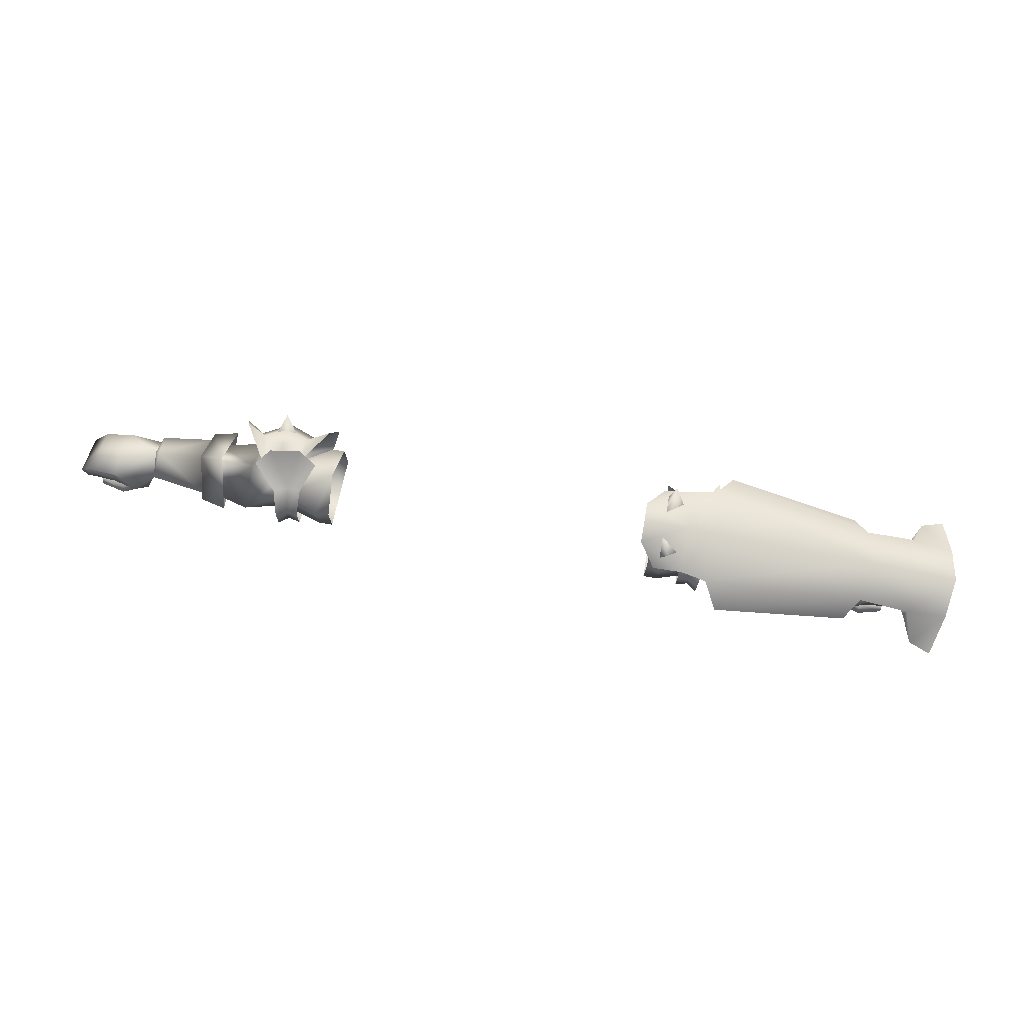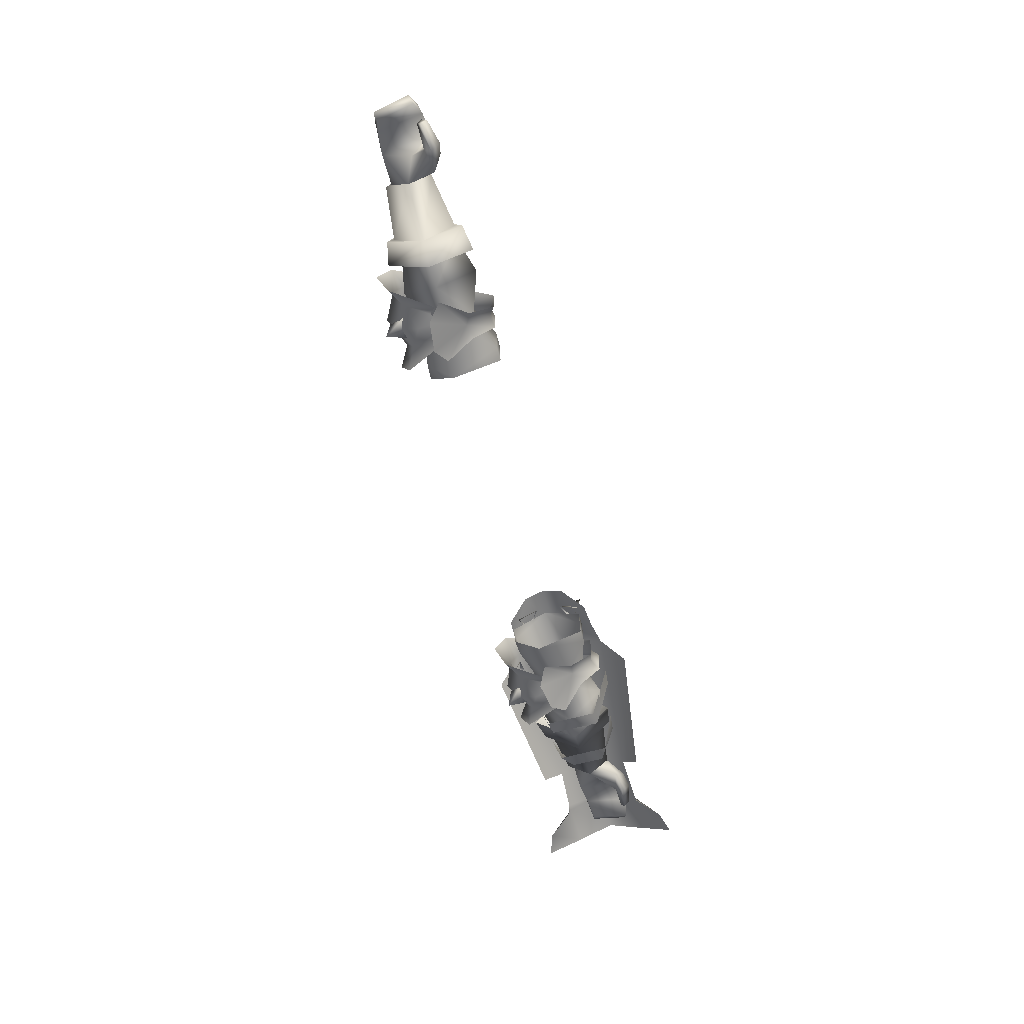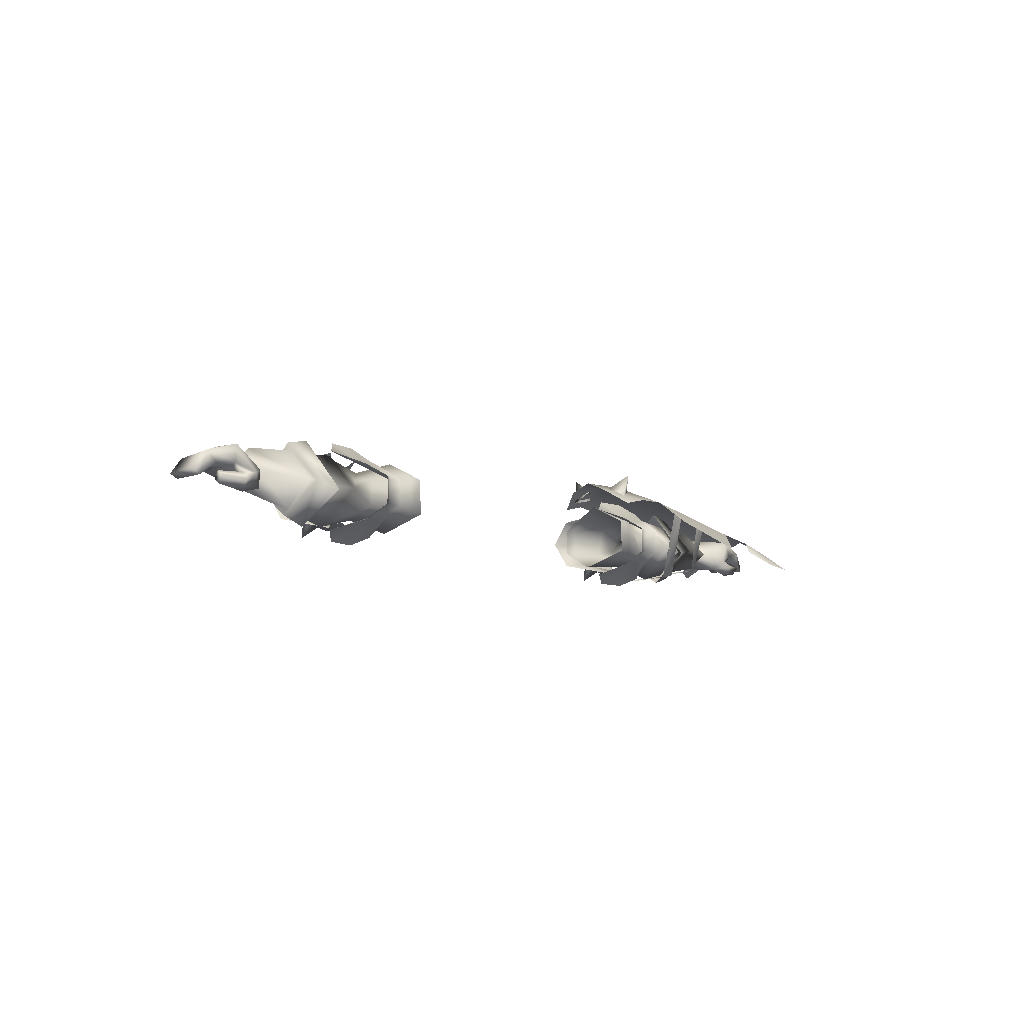
<metadata>
{"format":"obj","ext":"obj","renderer":"f3d","projection":"perspective","resolution":1024,"background":"white","views":[{"elev":73.5,"azim":9.7,"up":"+Y"},{"elev":-58.6,"azim":-75.3,"up":"+Y"},{"elev":-8.8,"azim":-51.8,"up":"+Y"}]}
</metadata>
<code>
g mesh00
v -52.5 34.92 5.256
v -53.76 28.2 -2.16
v -44.94 32.7 2.742
v -45.82 30.37 -2.16
v -45.82 30.37 -2.16
v -53.76 28.2 -2.16
v -51.4 34.92 -9.594
v -44.94 32.7 2.742
v -44.19 37.96 1.833
v -52.5 34.92 5.256
v -44.32 39.7 -2.16
v -51.58 41.49 -2.16
v -42.22 38.52 -5.905
v -42.97 33.42 -7.545
v -45.82 30.37 -2.16
f 1 2 3
f 3 2 4
f 5 6 7
f 8 9 10
f 10 9 11
f 10 11 12
f 12 11 13
f 12 13 7
f 7 13 14
f 7 14 15
v -80.51 39.12 3.879
v -72.94 39.38 -2.429
v -80.39 39.2 -1.307
v -72.94 39.38 -2.429
v -72.02 40.42 -2.119
v -72.8 35.99 -6.909
v -80.39 39.2 -1.307
v -72.94 39.38 -2.429
v -79.43 37.43 -5.966
v -72.83 36.06 -5.784
v -79.43 37.43 -5.966
v -72.83 36.06 -5.784
v -79.11 35.33 -5.666
v -73.46 32.53 -2.119
v -77.56 35.59 -0.4013
v -73.13 35.77 2.087
v -74.7 32.1 3.417
v -73.46 32.53 -2.119
v -79.17 32.18 2.635
v -77.56 35.59 -0.4013
v -72.94 39.38 -2.429
v -80.51 39.12 3.879
v -73.13 35.77 2.087
v -76.95 34.44 5.073
v -74.7 32.1 3.417
v -72.94 39.38 -2.429
v -72.8 35.99 -6.909
v -73.46 32.53 -2.119
v -61.81 41.42 -2.201
v -62.42 35.42 -8.363
v -72.8 35.99 -6.909
v -73.13 35.77 2.087
v -72.02 40.42 -2.119
v -61.81 41.42 -2.201
v -62.24 35.42 3.659
v -62.11 30.39 -2.201
v -73.46 32.53 -2.119
v -62.42 35.42 -8.363
v -72.8 35.99 -6.909
f 16 17 18
f 19 20 21
f 22 23 24
f 24 23 25
f 26 27 28
f 28 27 29
f 28 29 30
f 31 32 33
f 33 32 34
f 33 34 35
f 36 37 38
f 38 37 39
f 38 39 40
f 41 42 43
f 44 45 20
f 20 45 46
f 47 48 19
f 49 48 50
f 50 48 47
f 50 47 51
f 51 47 52
f 51 52 53
f 53 52 54
v -62.37 35.2 -9.783
v -57.75 43.88 -2.16
v -57.61 34.92 -10.92
v -48.34 30.71 -10.44
v -46.43 33.06 -13.83
v -46.34 28.01 -14.34
v -43.86 30.83 -10.93
v -48.34 39.95 -10.44
v -43.86 39.83 -10.93
v -46.34 42.65 -14.34
v -46.43 37.6 -13.83
v -48.12 29.68 -5.024
v -49.75 28.62 -3.684
v -50.66 31.1 -9.902
v -50.66 39.82 -9.902
v -48.12 41.24 -5.024
v -46.08 42.12 -7.997
v -45.85 40.87 -3.902
v -43.71 41.24 -5.27
v -58.41 27.72 -2.16
v -57.61 34.92 -10.92
v -60.54 34.92 -7.5
v -59.86 34.92 3.27
v -60.53 29.79 -2.16
v -53.76 28.2 -2.16
v -45.85 30.05 -3.902
v -46.08 28.8 -7.997
v -43.71 29.68 -5.27
v -41.57 31.1 -10.43
v -60.54 34.92 -7.5
v -61.17 41.06 -2.16
v -51.4 41.99 -2.16
v -52.5 34.92 5.256
v -61.17 41.06 -2.16
v -60.54 34.92 -7.5
v -57.75 43.88 -2.16
v -57.61 34.92 -10.92
v -62.45 42.83 -2.16
v -62.42 35.42 -8.363
v -61.81 41.42 -2.201
v -46.3 30.56 -12.09
v -46.45 35.46 -14.63
v -40.37 35.46 -12.31
v -46.3 40.36 -12.09
v -41.57 39.82 -10.43
v -60.53 29.79 -2.16
v -59.86 34.92 3.27
v -57.16 34.08 5.941
v -61.17 41.06 -2.16
v -57.75 43.88 -2.16
v -54.54 30.53 -11.69
v -55.79 35.46 -13.98
v -52.13 35.46 -11.71
v -54.54 40.55 -11.69
v -49.75 42.98 -3.684
v -51.58 41.49 -2.16
v -51.4 34.92 -9.594
v -53.76 28.2 -2.16
v -60.53 29.79 -2.16
v -62.37 35.2 -9.783
v -57.61 34.92 -10.92
v -63.14 29.32 -2.16
v -58.41 27.72 -2.16
v -61.93 35.2 5.067
v -57.16 34.08 5.941
v -62.45 42.83 -2.16
v -57.75 43.88 -2.16
v -62.42 35.42 -8.363
v -62.11 30.39 -2.201
v -62.24 35.42 3.659
v -61.81 41.42 -2.201
v -41.94 42.98 -4.12
v -37.11 40.55 -12.49
v -35.84 35.46 -14.79
v -37.11 30.53 -12.49
v -41.94 28.62 -4.121
f 55 56 57
f 58 59 60
f 60 59 61
f 60 61 58
f 62 63 64
f 64 63 65
f 64 65 62
f 66 67 68
f 69 70 71
f 71 70 72
f 71 72 73
f 74 75 76
f 77 78 79
f 80 81 82
f 82 81 83
f 84 85 86
f 86 85 77
f 86 77 87
f 87 77 79
f 88 89 90
f 90 89 91
f 56 55 92
f 92 55 93
f 92 93 94
f 81 95 83
f 83 95 96
f 83 96 97
f 97 96 98
f 97 98 99
f 76 100 74
f 74 100 101
f 74 101 102
f 102 101 103
f 102 103 104
f 67 105 68
f 68 105 106
f 68 106 107
f 107 106 108
f 107 108 69
f 69 108 109
f 69 109 70
f 87 110 86
f 86 110 111
f 86 111 84
f 84 111 112
f 84 112 113
f 114 115 116
f 116 115 117
f 116 117 118
f 118 117 119
f 118 119 120
f 120 119 121
f 122 114 123
f 123 114 116
f 123 116 124
f 124 116 118
f 124 118 125
f 125 118 120
f 126 127 99
f 99 127 128
f 99 128 97
f 97 128 129
f 97 129 83
f 83 129 130
f 83 130 82
f 80 66 81
f 81 66 68
f 81 68 95
f 95 68 107
f 95 107 96
f 96 107 69
f 96 69 98
f 98 69 71
f 98 71 99
f 99 71 73
f 99 73 126
v 45.82 30.37 -2.16
v 53.76 28.2 -2.16
v 52.5 34.92 5.256
v 45.82 30.37 -2.16
v 42.97 33.42 -7.545
v 53.76 28.2 -2.16
v 51.4 34.92 -9.594
v 42.97 33.42 -7.545
v 42.22 38.52 -5.905
v 44.32 39.7 -2.16
v 51.58 41.49 -2.16
v 44.19 37.96 1.833
v 44.94 32.7 2.742
v 45.82 30.37 -2.16
f 131 132 133
f 134 135 136
f 136 135 137
f 138 139 137
f 137 139 140
f 137 140 141
f 141 140 142
f 141 142 133
f 133 142 143
f 133 143 144
v 72.8 35.99 -6.909
v 72.02 40.42 -2.119
v 72.94 39.38 -2.429
v 80.39 39.2 -1.307
v 79.43 37.43 -5.966
v 72.94 39.38 -2.429
v 72.83 36.06 -5.784
v 77.56 35.59 -0.4013
v 73.46 32.53 -2.119
v 79.11 35.33 -5.666
v 72.83 36.06 -5.784
v 79.43 37.43 -5.966
v 77.56 35.59 -0.4013
v 79.17 32.18 2.635
v 73.46 32.53 -2.119
v 74.7 32.1 3.417
v 73.13 35.77 2.087
v 74.7 32.1 3.417
v 76.95 34.44 5.073
v 73.13 35.77 2.087
v 80.51 39.12 3.879
v 72.94 39.38 -2.429
v 80.39 39.2 -1.307
v 73.46 32.53 -2.119
v 72.8 35.99 -6.909
v 72.94 39.38 -2.429
v 61.81 41.42 -2.201
v 62.42 35.42 -8.363
v 72.8 35.99 -6.909
v 72.02 40.42 -2.119
v 61.81 41.42 -2.201
v 62.24 35.42 3.659
v 72.02 40.42 -2.119
v 73.13 35.77 2.087
v 62.24 35.42 3.659
v 73.46 32.53 -2.119
v 62.11 30.39 -2.201
v 72.8 35.99 -6.909
v 62.42 35.42 -8.363
f 145 146 147
f 148 149 150
f 150 149 151
f 152 153 154
f 154 153 155
f 154 155 156
f 157 158 159
f 159 158 160
f 159 160 161
f 162 163 164
f 164 163 165
f 164 165 166
f 166 165 167
f 168 169 170
f 171 146 172
f 172 146 173
f 174 175 176
f 147 177 178
f 178 177 179
f 178 179 180
f 180 179 181
f 180 181 182
f 182 181 183
v 62.45 42.83 -2.16
v 57.61 34.92 -10.92
v 57.75 43.88 -2.16
v 48.34 30.71 -10.44
v 43.86 30.83 -10.93
v 46.34 28.01 -14.34
v 46.43 33.06 -13.83
v 48.34 39.95 -10.44
v 46.43 37.6 -13.83
v 46.34 42.65 -14.34
v 43.86 39.83 -10.93
v 43.71 29.68 -5.27
v 41.94 28.62 -4.121
v 41.57 31.1 -10.43
v 45.85 30.05 -3.902
v 46.08 28.8 -7.997
v 48.12 29.68 -5.024
v 50.66 31.1 -9.902
v 41.57 39.82 -10.43
v 43.71 41.24 -5.27
v 46.08 42.12 -7.997
v 45.85 40.87 -3.902
v 48.12 41.24 -5.024
v 60.54 34.92 -7.5
v 57.61 34.92 -10.92
v 60.53 29.79 -2.16
v 53.76 28.2 -2.16
v 60.53 29.79 -2.16
v 52.5 34.92 5.256
v 61.17 41.06 -2.16
v 60.54 34.92 -7.5
v 51.4 34.92 -9.594
v 60.53 29.79 -2.16
v 53.76 28.2 -2.16
v 51.4 41.99 -2.16
v 51.58 41.49 -2.16
v 57.75 43.88 -2.16
v 57.61 34.92 -10.92
v 61.17 41.06 -2.16
v 60.54 34.92 -7.5
v 62.37 35.2 -9.783
v 61.81 41.42 -2.201
v 62.42 35.42 -8.363
v 46.3 30.56 -12.09
v 46.45 35.46 -14.63
v 52.13 35.46 -11.71
v 46.3 40.36 -12.09
v 50.66 39.82 -9.902
v 58.41 27.72 -2.16
v 57.16 34.08 5.941
v 59.86 34.92 3.27
v 57.75 43.88 -2.16
v 61.17 41.06 -2.16
v 49.75 42.98 -3.684
v 54.54 40.55 -11.69
v 55.79 35.46 -13.98
v 54.54 30.53 -11.69
v 49.75 28.62 -3.684
v 59.86 34.92 3.27
v 62.45 42.83 -2.16
v 57.75 43.88 -2.16
v 61.93 35.2 5.067
v 57.16 34.08 5.941
v 63.14 29.32 -2.16
v 58.41 27.72 -2.16
v 62.37 35.2 -9.783
v 57.61 34.92 -10.92
v 61.81 41.42 -2.201
v 62.24 35.42 3.659
v 62.11 30.39 -2.201
v 62.42 35.42 -8.363
v 37.11 30.53 -12.49
v 35.84 35.46 -14.79
v 40.37 35.46 -12.31
v 37.11 40.55 -12.49
v 41.94 42.98 -4.121
f 184 185 186
f 187 188 189
f 189 188 190
f 189 190 187
f 191 192 193
f 193 192 194
f 193 194 191
f 195 196 197
f 198 199 200
f 200 199 201
f 202 203 204
f 204 203 205
f 204 205 206
f 207 208 209
f 210 211 212
f 213 214 215
f 215 214 216
f 215 216 217
f 212 218 219
f 220 221 222
f 222 221 223
f 185 184 224
f 224 184 225
f 224 225 226
f 199 227 201
f 201 227 228
f 201 228 229
f 229 228 230
f 229 230 231
f 208 232 209
f 209 232 233
f 209 233 234
f 234 233 235
f 234 235 236
f 237 238 231
f 231 238 239
f 231 239 229
f 229 239 240
f 229 240 201
f 201 240 241
f 201 241 200
f 211 242 212
f 212 242 213
f 212 213 218
f 218 213 215
f 218 215 219
f 243 244 245
f 245 244 246
f 245 246 247
f 247 246 248
f 247 248 249
f 249 248 250
f 251 243 252
f 252 243 245
f 252 245 253
f 253 245 247
f 253 247 254
f 254 247 249
f 196 255 197
f 197 255 256
f 197 256 257
f 257 256 258
f 257 258 202
f 202 258 259
f 202 259 203
f 198 195 199
f 199 195 197
f 199 197 227
f 227 197 257
f 227 257 228
f 228 257 202
f 228 202 230
f 230 202 204
f 230 204 231
f 231 204 206
f 231 206 237
v -84.28 32.65 2.7
v -84.25 33.26 4.591
v -84.33 33.99 3.526
v -79.54 33.05 5.689
v -79.66 34.25 4.215
v -74.7 32.1 3.417
v -79.09 30.91 4.069
v -79.17 32.18 2.635
v -87.94 32.83 3.131
v -86.49 33.01 -4.282
v -85.02 35.21 3.865
v -79.09 30.91 4.069
v -74.7 32.1 3.417
v -76.95 34.44 5.073
v -89.38 33.91 2.537
v -87.94 32.83 3.131
v -86.61 37.26 3.116
v -85.02 35.21 3.865
v -81.18 35.75 4.269
v -87.93 33.79 -4.522
v -87.94 32.83 3.131
v -86.49 33.01 -4.282
v -83.73 35.43 -5.075
v -84.83 36.89 -5.348
v -79.11 35.33 -5.666
v -79.43 37.43 -5.966
v -87.93 33.79 -4.522
v -89.38 33.91 2.537
v -84.83 36.89 -5.348
v -84.28 32.65 2.7
v -84.33 33.99 3.526
v -79.66 34.25 4.215
v -81.18 35.75 4.269
v -84.2 31.75 3.481
v -79.43 37.43 -5.966
v -80.39 39.2 -1.307
v -80.51 39.12 3.879
v -87.93 33.79 -4.522
v -81.18 35.75 4.269
v -77.56 35.59 -0.4013
v -84.2 31.75 3.481
f 260 261 262
f 262 261 263
f 262 263 264
f 265 266 267
f 268 269 270
f 271 272 273
f 274 275 276
f 276 275 277
f 276 277 278
f 274 279 280
f 280 279 281
f 282 283 284
f 284 283 285
f 286 287 288
f 288 287 276
f 289 290 291
f 292 264 273
f 273 264 263
f 273 263 271
f 271 263 261
f 271 261 293
f 293 261 260
f 294 288 295
f 295 288 276
f 295 276 296
f 296 276 278
f 296 278 273
f 297 283 269
f 269 283 282
f 269 282 270
f 270 282 284
f 270 284 298
f 298 284 299
f 298 299 291
f 291 299 267
f 291 267 289
f 289 267 266
f 289 266 300
v -45.82 30.37 -2.16
v -42.97 33.42 -7.545
v -36.1 32.55 -9.155
v -36.16 38 -9.723
v -44.19 37.96 1.833
v -44.94 32.7 2.742
v -36.62 32.39 5.187
v -36.72 39.11 4.986
v -33.99 39.06 4.932
v -34.28 42.9 -2.697
v -45.82 30.37 -2.16
v -33.92 29.29 -4.22
v -33.83 32.3 5.167
v -50.79 43.05 -2.497
v -43.5 39.94 0.9344
v -47.83 45.26 -5.107
v -41.68 45.26 -5.936
v -38.24 28.06 -4.157
v -43.5 30.98 0.9344
v -41.68 26.36 -5.936
v -47.83 26.36 -5.107
v -42.22 38.52 -5.905
v -44.32 39.7 -2.16
v -33.63 37.96 -9.868
v -33.14 32.57 -9.301
v -33.92 29.29 -4.22
v -40.75 30.17 1.346
v -40.79 32.81 5.872
v -43.08 33.22 5.455
v -40.79 38.11 5.872
v -43.08 37.7 5.455
v -40.75 40.75 1.347
v -38.24 43.05 -4.157
v -46.16 40.75 2.233
v -45.11 38.11 6.749
v -45.11 32.81 6.749
v -46.16 30.17 2.233
v -50.79 28.06 -2.496
f 301 302 303
f 303 302 304
f 305 306 307
f 308 309 310
f 306 311 307
f 307 311 312
f 307 312 313
f 314 315 316
f 316 315 317
f 318 319 320
f 320 319 321
f 302 322 304
f 304 322 323
f 304 323 310
f 310 323 305
f 310 305 308
f 308 305 307
f 308 307 309
f 309 307 313
f 310 324 304
f 304 324 325
f 304 325 303
f 303 325 326
f 303 326 301
f 318 327 319
f 319 327 328
f 319 328 329
f 329 328 330
f 329 330 331
f 331 330 332
f 331 332 315
f 315 332 333
f 315 333 317
f 314 334 315
f 315 334 335
f 315 335 331
f 331 335 336
f 331 336 329
f 329 336 337
f 329 337 319
f 319 337 338
f 319 338 321
v 79.09 30.91 4.069
v 79.17 32.18 2.635
v 84.2 31.75 3.481
v 84.33 33.99 3.526
v 84.2 31.75 3.481
v 84.28 32.65 2.7
v 76.95 34.44 5.073
v 79.66 34.25 4.215
v 81.18 35.75 4.269
v 74.7 32.1 3.417
v 79.11 35.33 -5.666
v 79.43 37.43 -5.966
v 84.83 36.89 -5.348
v 86.49 33.01 -4.282
v 87.94 32.83 3.131
v 83.73 35.43 -5.075
v 85.02 35.21 3.865
v 81.18 35.75 4.269
v 74.7 32.1 3.417
v 79.09 30.91 4.069
v 79.54 33.05 5.689
v 84.25 33.26 4.591
v 81.18 35.75 4.269
v 85.02 35.21 3.865
v 86.61 37.26 3.116
v 87.94 32.83 3.131
v 89.38 33.91 2.537
v 87.94 32.83 3.131
v 87.93 33.79 -4.522
v 86.49 33.01 -4.282
v 87.93 33.79 -4.522
v 84.83 36.89 -5.348
v 89.38 33.91 2.537
v 79.66 34.25 4.215
v 84.33 33.99 3.526
v 84.28 32.65 2.7
v 87.93 33.79 -4.522
v 77.56 35.59 -0.4013
v 80.51 39.12 3.879
v 80.39 39.2 -1.307
v 79.43 37.43 -5.966
f 339 340 341
f 342 343 344
f 345 346 347
f 340 339 348
f 349 350 351
f 352 353 354
f 354 353 355
f 354 355 356
f 357 358 359
f 359 358 343
f 359 343 360
f 361 362 363
f 363 362 364
f 363 364 365
f 365 366 367
f 367 366 368
f 369 370 371
f 371 370 363
f 372 373 374
f 343 342 360
f 360 342 346
f 360 346 359
f 359 346 345
f 359 345 357
f 375 352 351
f 351 352 354
f 351 354 349
f 349 354 356
f 349 356 376
f 376 356 372
f 376 372 340
f 340 372 374
f 340 374 341
f 345 361 377
f 377 361 363
f 377 363 378
f 378 363 370
f 378 370 379
v 36.62 32.39 5.187
v 33.83 32.3 5.167
v 33.92 29.29 -4.22
v 33.14 32.57 -9.301
v 36.1 32.55 -9.155
v 33.92 29.29 -4.22
v 33.99 39.06 4.932
v 36.72 39.11 4.986
v 34.28 42.9 -2.697
v 36.16 38 -9.723
v 33.63 37.96 -9.868
v 38.24 43.05 -4.157
v 43.49 39.94 0.9333
v 41.68 45.26 -5.936
v 47.83 45.26 -5.107
v 50.79 28.06 -2.497
v 43.49 30.98 0.9333
v 47.83 26.36 -5.107
v 41.68 26.36 -5.936
v 45.82 30.37 -2.16
v 44.94 32.7 2.742
v 44.19 37.96 1.833
v 44.32 39.7 -2.16
v 42.22 38.52 -5.905
v 42.97 33.42 -7.545
v 45.82 30.37 -2.16
v 46.16 30.17 2.232
v 45.11 32.81 6.749
v 43.08 33.22 5.455
v 45.11 38.11 6.749
v 43.08 37.7 5.455
v 46.16 40.75 2.232
v 50.79 43.05 -2.497
v 40.75 40.75 1.346
v 40.78 38.11 5.872
v 40.78 32.81 5.872
v 40.75 30.17 1.346
v 38.24 28.06 -4.157
f 380 381 382
f 383 384 385
f 381 380 386
f 386 380 387
f 386 387 388
f 384 383 389
f 389 383 390
f 389 390 388
f 391 392 393
f 393 392 394
f 395 396 397
f 397 396 398
f 382 399 380
f 380 399 400
f 380 400 387
f 387 400 401
f 387 401 388
f 388 401 402
f 388 402 389
f 402 403 389
f 389 403 404
f 389 404 384
f 384 404 405
f 384 405 385
f 395 406 396
f 396 406 407
f 396 407 408
f 408 407 409
f 408 409 410
f 410 409 411
f 410 411 392
f 392 411 412
f 392 412 394
f 391 413 392
f 392 413 414
f 392 414 410
f 410 414 415
f 410 415 408
f 408 415 416
f 408 416 396
f 396 416 417
f 396 417 398
v 39.65 45.52 2.521
v 37.4 49.85 4.755
v 35.95 44.56 4.179
v 36 46.88 -5.041
v 39.65 45.52 -7.521
v 37.4 49.85 -9.755
v 35.95 44.56 -9.179
v 35.95 44.56 -9.179
v 36 46.88 -5.041
v 37.4 49.85 -9.755
v 36 46.88 0.04116
v 37.4 49.85 4.755
v 36 46.88 0.04116
v 35.95 44.56 4.179
f 418 419 420
f 421 422 423
f 423 422 424
f 425 426 427
f 419 418 428
f 429 430 431
v 78.58 40.79 4.916
v 49.17 40.04 11.87
v 76.1 36.81 8.389
v 78.58 40.79 -9.837
v 76.1 36.81 -13.31
v 49.17 40.04 -16.79
v 90.85 34.18 -15.37
v 88.26 37.5 -10.72
v 88.63 39.33 -10.18
v 87.37 39.51 -10.25
v 31.8 46.21 -6.612
v 31.8 48 -2.46
v 41 48.39 -2.46
v 31.8 46.21 1.692
v 41 44.5 6.272
v 35.16 43.12 5.976
v 88.63 39.33 5.261
v 96.98 37.87 4.709
v 97.6 41.52 -2.46
v 95.32 33.24 11.94
v 90.85 34.18 10.45
v 88.26 37.5 5.799
v 87.37 39.51 5.33
v 46.09 44.43 -12.23
v 79.59 44.29 -2.46
v 88.63 42.98 -2.46
v 46.09 44.43 7.312
v 46.09 48.32 -2.46
v 41 44.5 -11.19
v 35.16 43.12 -10.9
v 95.32 33.24 -16.86
v 96.98 37.87 -9.629
f 432 433 434
f 435 436 437
f 438 439 440
f 440 439 441
f 442 443 444
f 444 443 445
f 444 445 446
f 446 445 447
f 448 449 450
f 451 449 452
f 452 449 448
f 452 448 453
f 453 448 454
f 437 455 435
f 435 455 456
f 435 456 441
f 441 456 457
f 441 457 440
f 433 432 458
f 458 432 456
f 458 456 459
f 459 456 455
f 459 455 460
f 461 442 460
f 460 442 444
f 460 444 459
f 459 444 446
f 459 446 458
f 462 438 463
f 463 438 440
f 463 440 450
f 450 440 457
f 450 457 448
f 448 457 456
f 448 456 454
f 454 456 432
v 53.5 42.88 -11.86
v 56.9 42.68 -11.23
v 53.3 27.87 -7.023
v 56.7 28.73 -6.725
v 53.3 42.94 6.745
v 53.3 28.27 3.201
v 56.7 42.54 6.415
v 56.7 28.93 3.355
v 56.7 28.73 -6.725
v 56.7 28.93 3.355
v 53.3 27.87 -7.023
v 53.3 28.27 3.201
v 65.72 41.18 -10.01
v 69.12 40.98 -9.506
v 65.52 30.37 -7.023
v 68.92 31.27 -4.915
v 65.52 41.88 4.967
v 65.52 30.77 3.201
v 68.92 41.48 4.701
v 68.92 31.47 1.725
v 68.92 31.27 -4.915
v 68.92 31.47 1.725
v 65.52 30.37 -7.023
v 65.52 30.77 3.201
f 464 465 466
f 466 465 467
f 468 469 470
f 470 469 471
f 472 473 474
f 474 473 475
f 476 477 478
f 478 477 479
f 480 481 482
f 482 481 483
f 484 485 486
f 486 485 487

</code>
